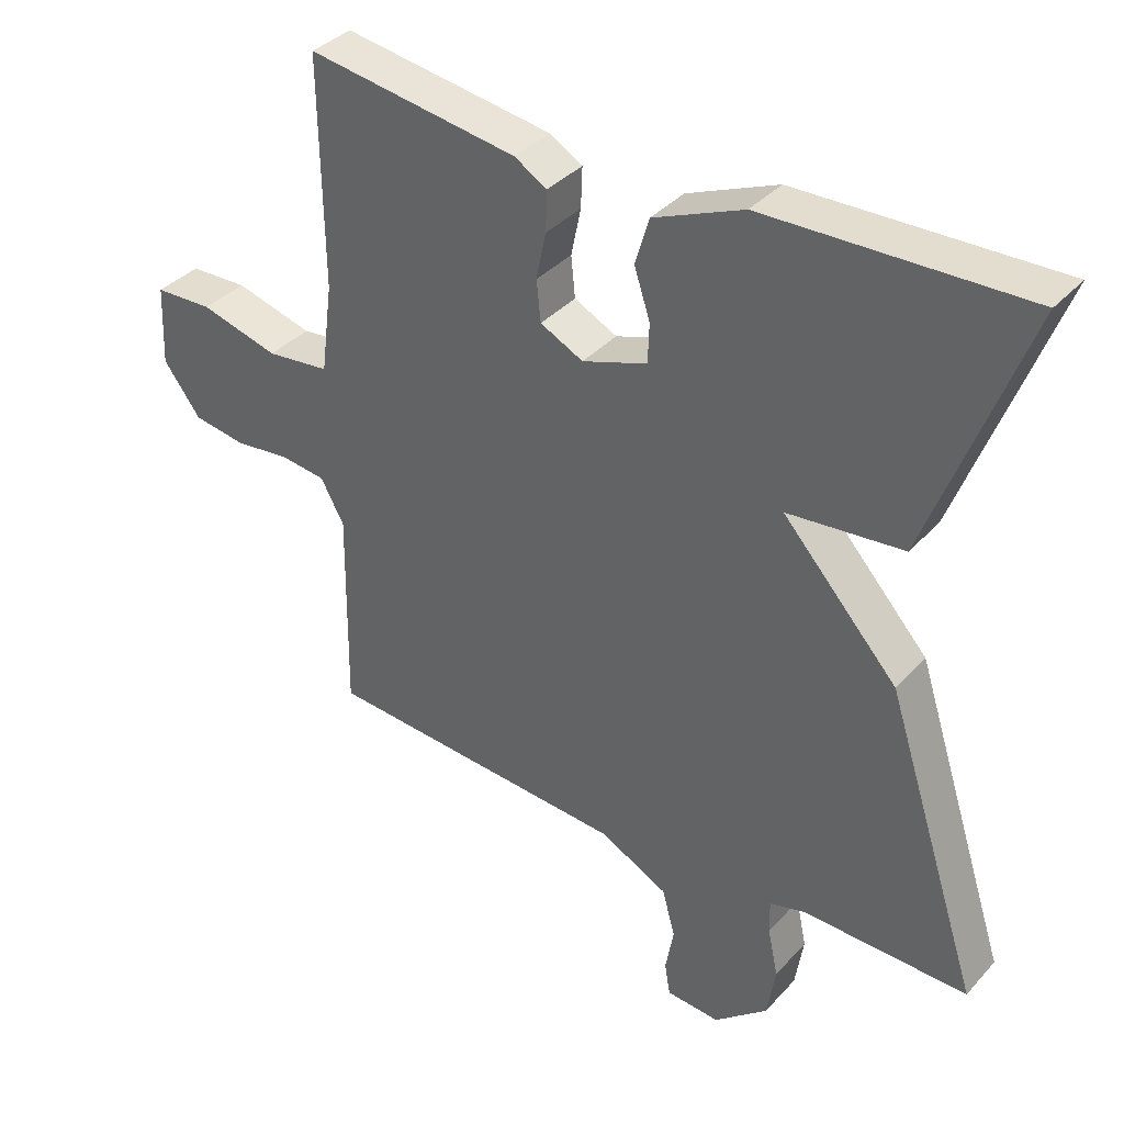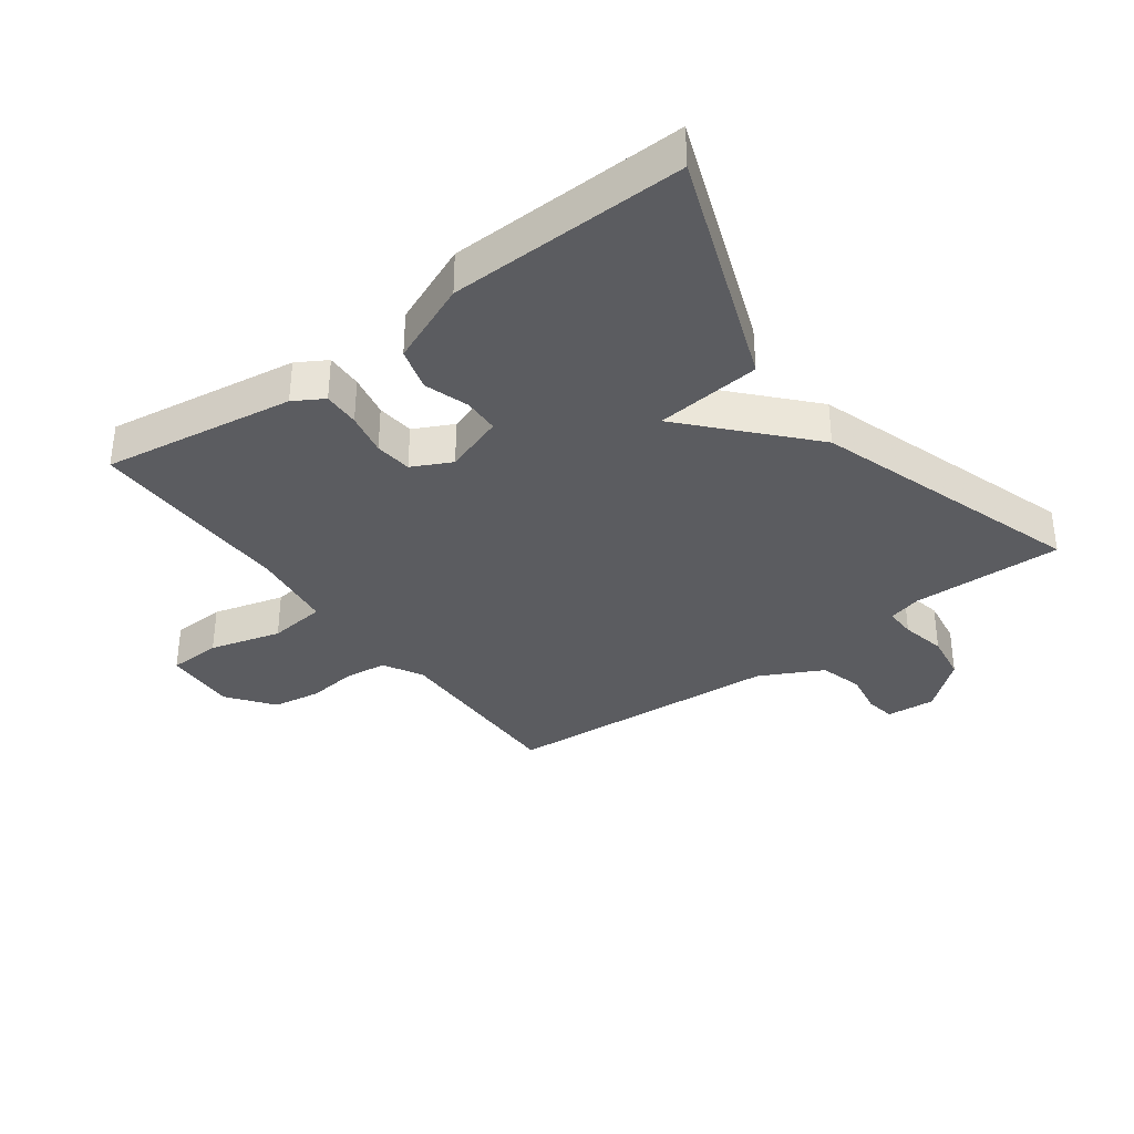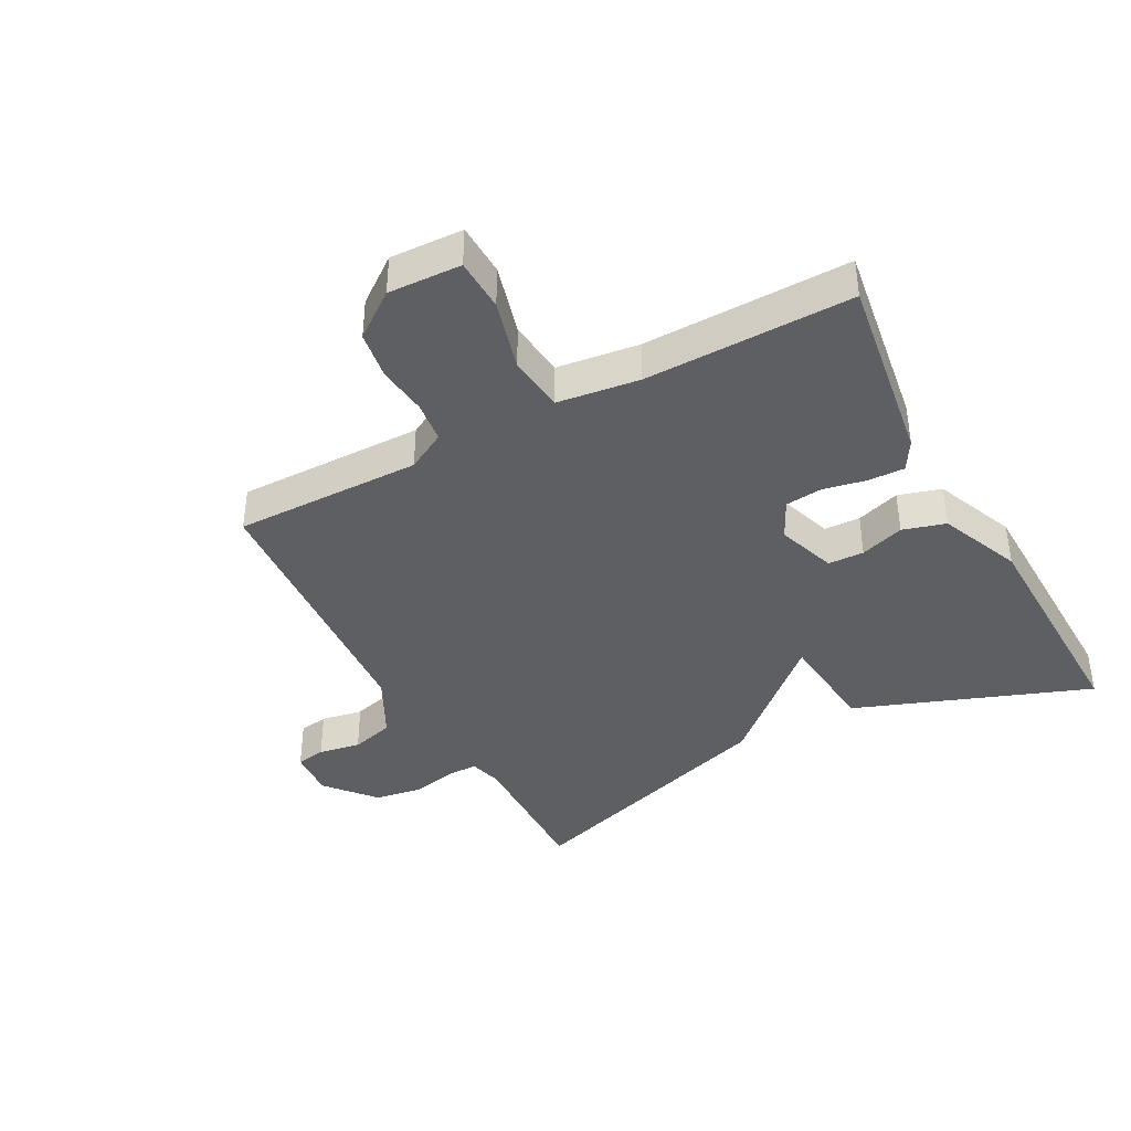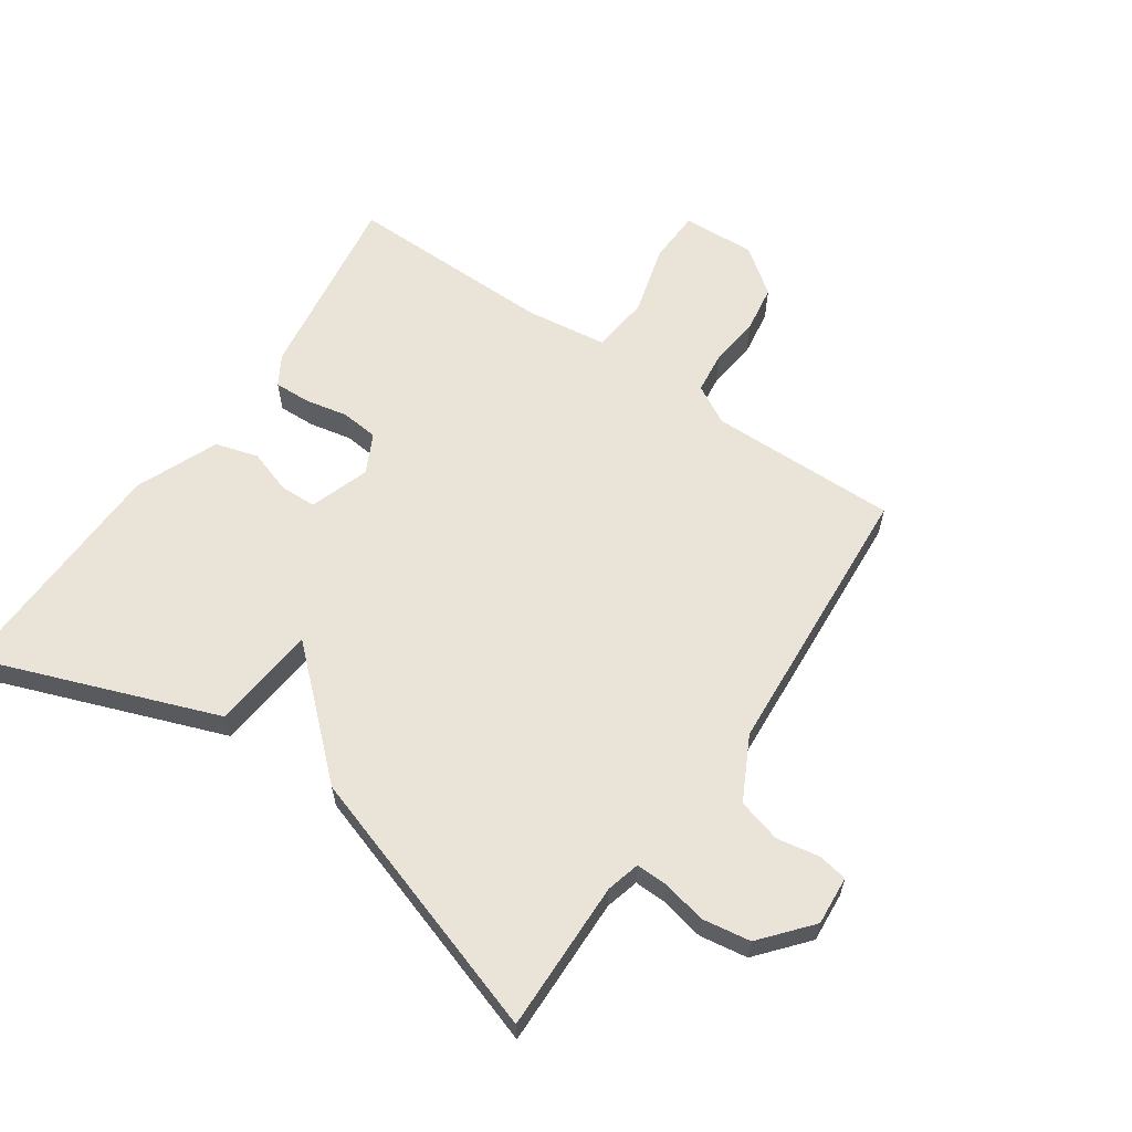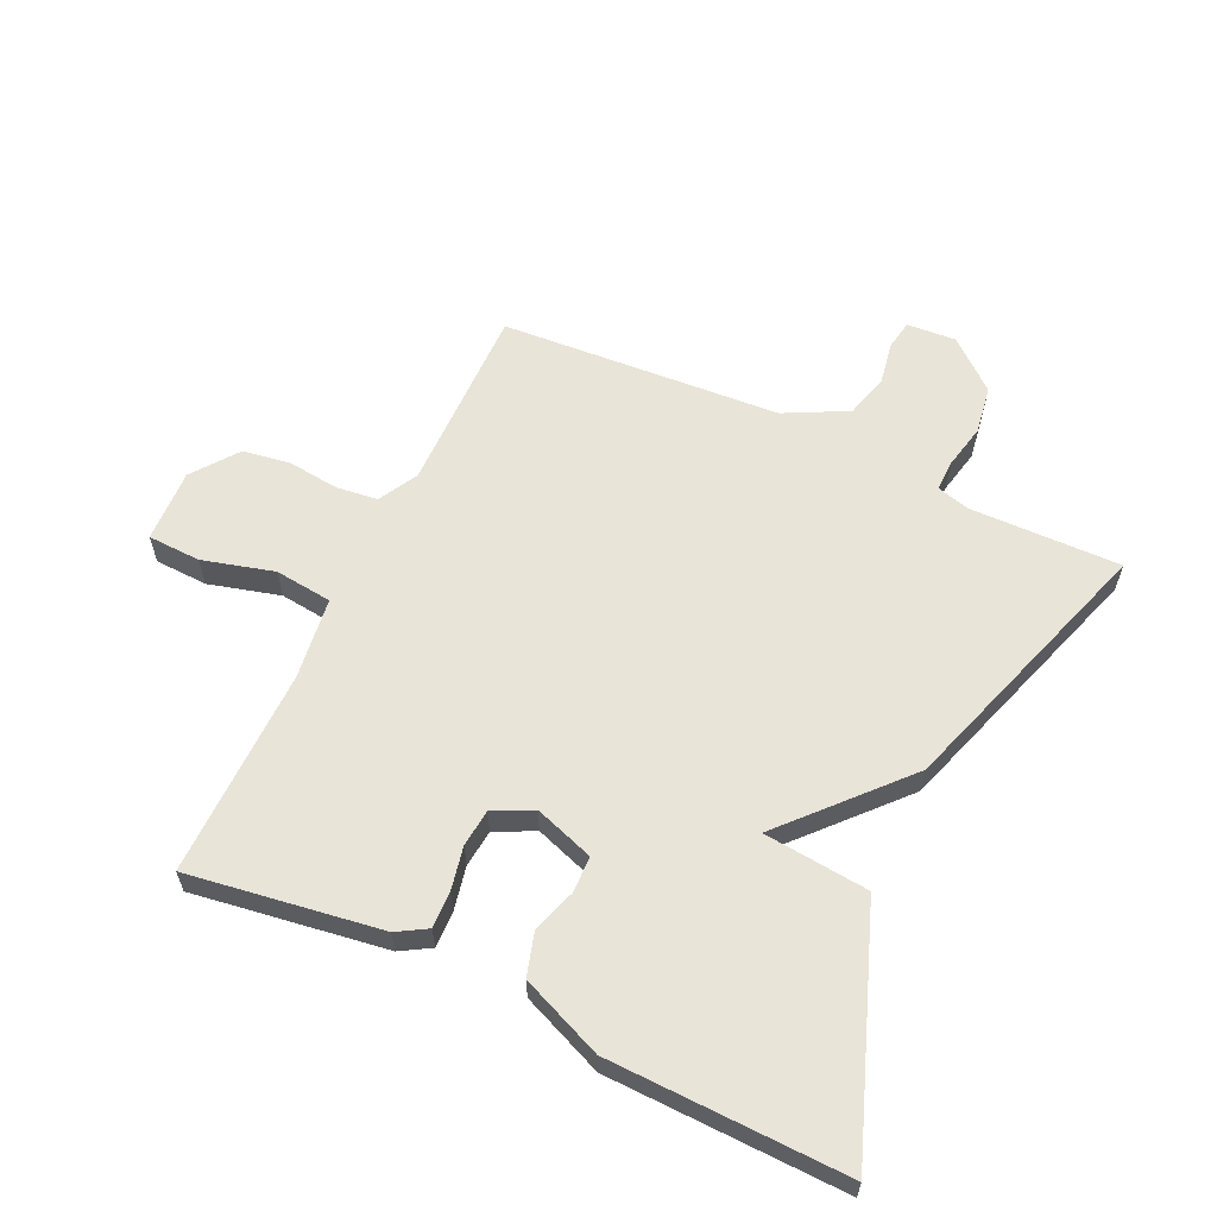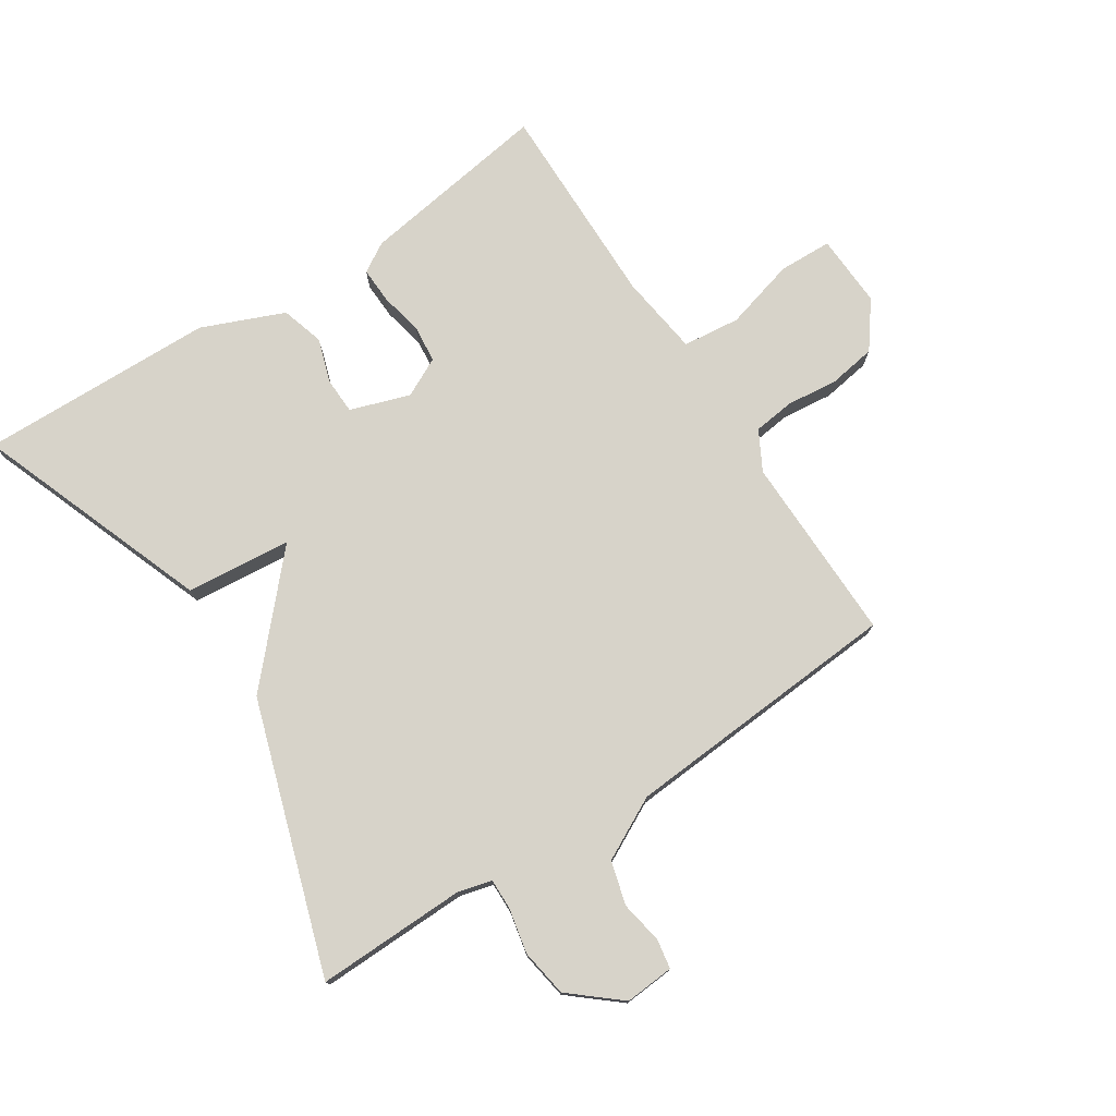
<metadata>
{"format":"obj","ext":"obj","renderer":"f3d","projection":"perspective","resolution":1024,"background":"white","views":[{"elev":36.7,"azim":36.3,"up":"+Z"},{"elev":-35.2,"azim":36.5,"up":"+Y"},{"elev":-39.9,"azim":-61.7,"up":"+Y"},{"elev":61.2,"azim":124.5,"up":"+Y"},{"elev":60.6,"azim":25.2,"up":"+Y"},{"elev":76.1,"azim":146.9,"up":"+Y"}]}
</metadata>
<code>
v 0.5 0.07 -0.5
v 0.262 0.07 -0.495
v 0.209 0.07 -0.509
v 0.21 0.07 -0.558
v 0.225 0.07 -0.629
v 0.213 0.07 -0.705
v 0.135 0.07 -0.771
v 0.057 0.07 -0.765
v 0.049 0.07 -0.718
v 0.061 0.07 -0.651
v 0.042 0.07 -0.582
v -0.057 0.07 -0.531
v -0.5 0.07 -0.5
v -0.496 0.07 -0.202
v -0.53 0.07 -0.14
v -0.596 0.07 -0.132
v -0.676 0.07 -0.141
v -0.752 0.07 -0.129
v -0.806 0.07 -0.057
v -0.801 0.07 0.059
v -0.717 0.07 0.062
v -0.604 0.07 0.031
v -0.513 0.07 0.041
v -0.496 0.07 0.171
v -0.5 0.07 0.5
v -0.196 0.07 0.454
v -0.149 0.07 0.426
v -0.151 0.07 0.368
v -0.165 0.07 0.3
v -0.159 0.07 0.241
v -0.097 0.07 0.21
v -0.003 0.07 0.242
v -0.001 0.07 0.299
v -0.024 0.07 0.369
v -0.004 0.07 0.437
v 0.126 0.07 0.491
v 0.5 0.07 0.5
v 0.361 0.07 0.127
v 0.194 0.07 0.111
v 0.361 0.07 -0.073
v 0.5 0 -0.5
v 0.262 0 -0.495
v 0.209 0 -0.509
v 0.21 0 -0.558
v 0.225 0 -0.629
v 0.213 0 -0.705
v 0.135 0 -0.771
v 0.057 0 -0.765
v 0.049 0 -0.718
v 0.061 0 -0.651
v 0.042 0 -0.582
v -0.057 0 -0.531
v -0.5 0 -0.5
v -0.496 0 -0.202
v -0.53 0 -0.14
v -0.596 0 -0.132
v -0.676 0 -0.141
v -0.752 0 -0.129
v -0.806 0 -0.057
v -0.801 0 0.059
v -0.717 0 0.062
v -0.604 0 0.031
v -0.513 0 0.041
v -0.496 0 0.171
v -0.5 0 0.5
v -0.196 0 0.454
v -0.149 0 0.426
v -0.151 0 0.368
v -0.165 0 0.3
v -0.159 0 0.241
v -0.097 0 0.21
v -0.003 0 0.242
v -0.001 0 0.299
v -0.024 0 0.369
v -0.004 0 0.437
v 0.126 0 0.491
v 0.5 0 0.5
v 0.361 0 0.127
v 0.194 0 0.111
v 0.361 0 -0.073
f 39 40 1 2
f 37 38 39
f 36 37 39
f 35 36 39
f 34 35 39
f 33 34 39
f 39 2 3
f 33 39 3
f 32 33 3
f 31 32 3 4
f 5 6 7
f 4 5 7
f 31 4 7
f 30 31 7
f 27 28 29
f 26 27 29
f 25 26 29
f 24 25 29
f 23 24 29 30
f 20 21 22
f 19 20 22
f 18 19 22
f 17 18 22
f 16 17 22
f 15 16 22 23
f 14 15 23 30
f 12 13 14 30
f 7 8 9 10
f 7 10 11
f 30 7 11
f 11 12 30
f 42 41 80 79
f 79 78 77
f 79 77 76
f 79 76 75
f 79 75 74
f 79 74 73
f 43 42 79
f 43 79 73
f 43 73 72
f 44 43 72 71
f 47 46 45
f 47 45 44
f 47 44 71
f 47 71 70
f 69 68 67
f 69 67 66
f 69 66 65
f 69 65 64
f 70 69 64 63
f 62 61 60
f 62 60 59
f 62 59 58
f 62 58 57
f 62 57 56
f 63 62 56 55
f 70 63 55 54
f 70 54 53 52
f 50 49 48 47
f 51 50 47
f 51 47 70
f 70 52 51
f 1 41 42 2
f 2 42 43 3
f 3 43 44 4
f 4 44 45 5
f 5 45 46 6
f 6 46 47 7
f 7 47 48 8
f 8 48 49 9
f 9 49 50 10
f 10 50 51 11
f 11 51 52 12
f 12 52 53 13
f 13 53 54 14
f 14 54 55 15
f 15 55 56 16
f 16 56 57 17
f 17 57 58 18
f 18 58 59 19
f 19 59 60 20
f 20 60 61 21
f 21 61 62 22
f 22 62 63 23
f 23 63 64 24
f 24 64 65 25
f 25 65 66 26
f 26 66 67 27
f 27 67 68 28
f 28 68 69 29
f 29 69 70 30
f 30 70 71 31
f 31 71 72 32
f 32 72 73 33
f 33 73 74 34
f 34 74 75 35
f 35 75 76 36
f 36 76 77 37
f 37 77 78 38
f 38 78 79 39
f 39 79 80 40
f 40 80 41 1

</code>
